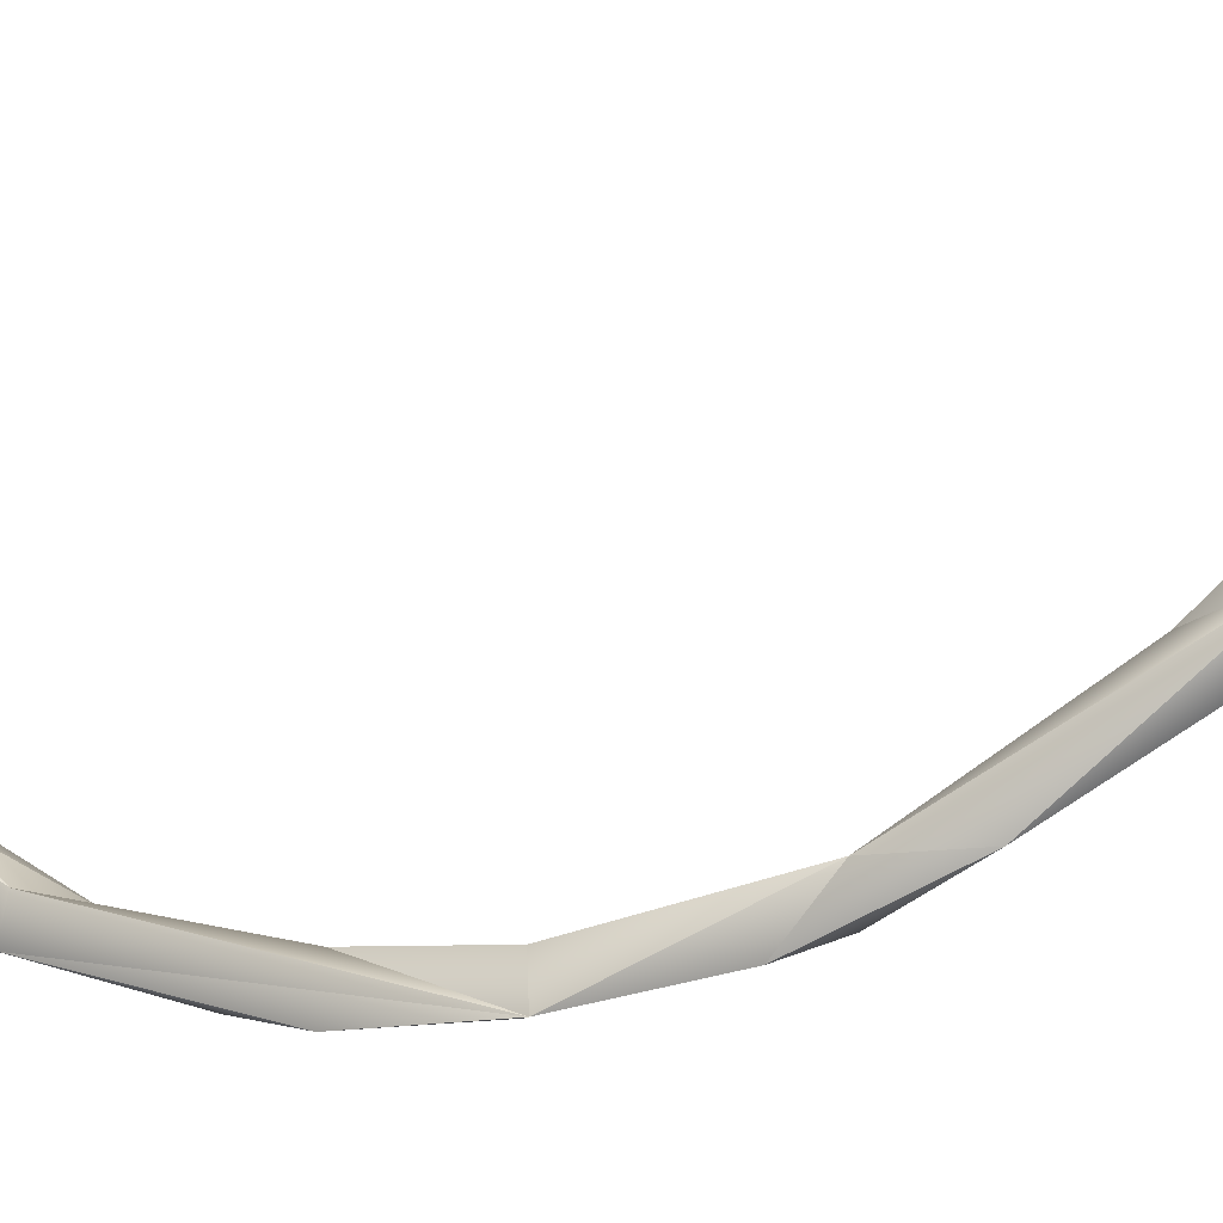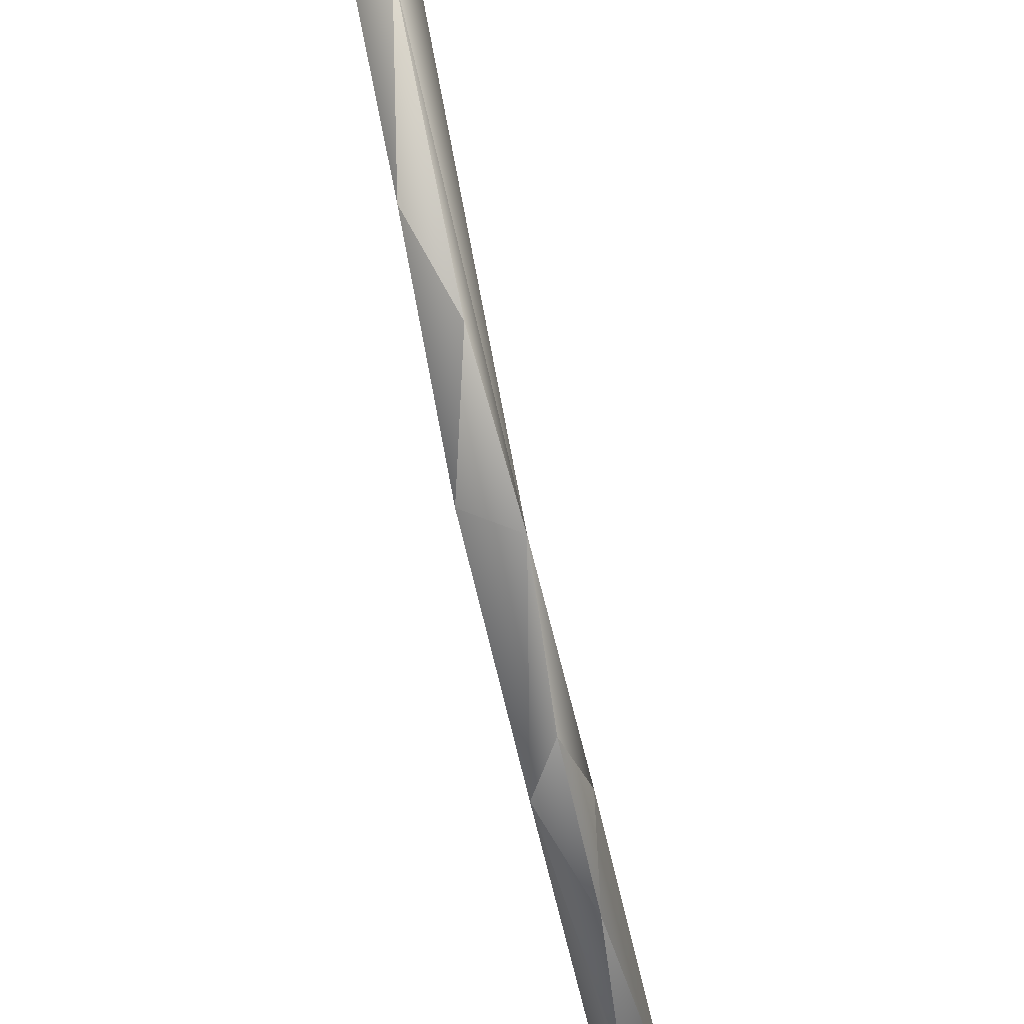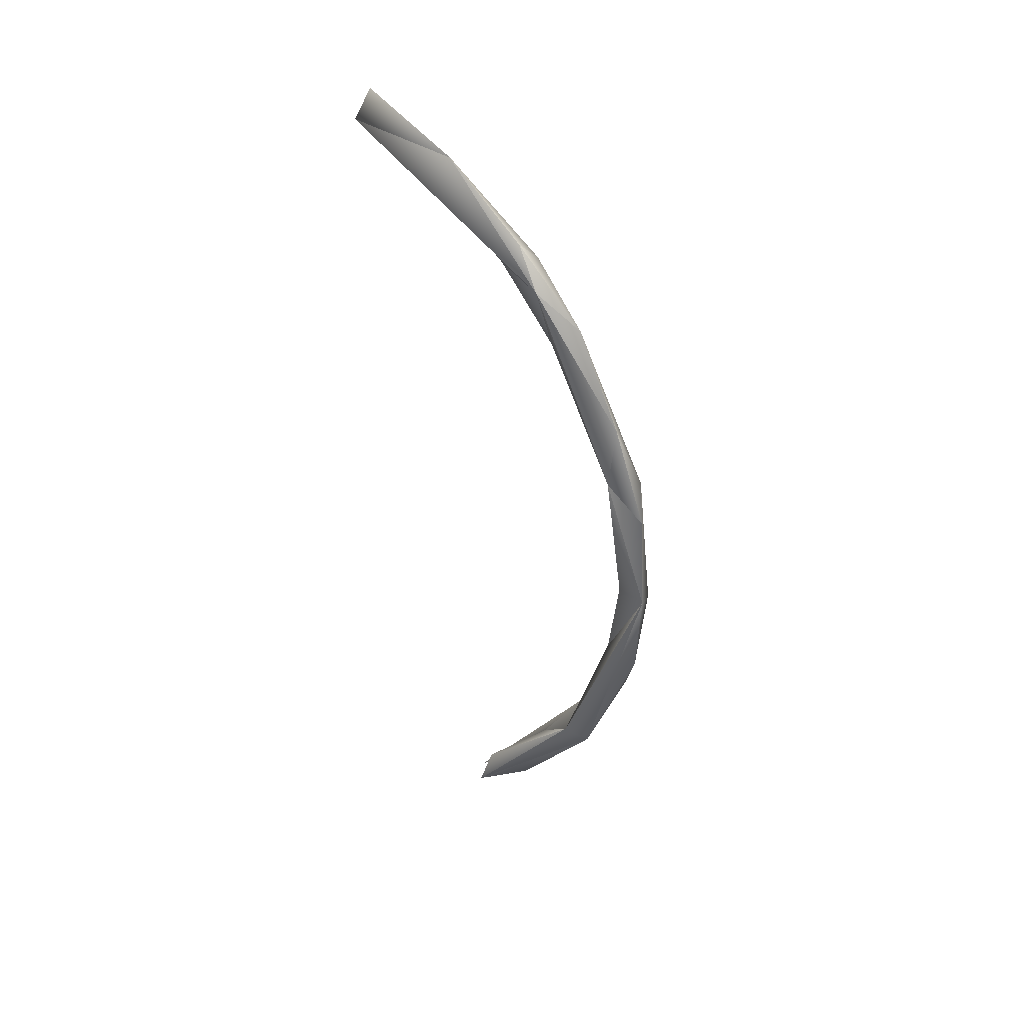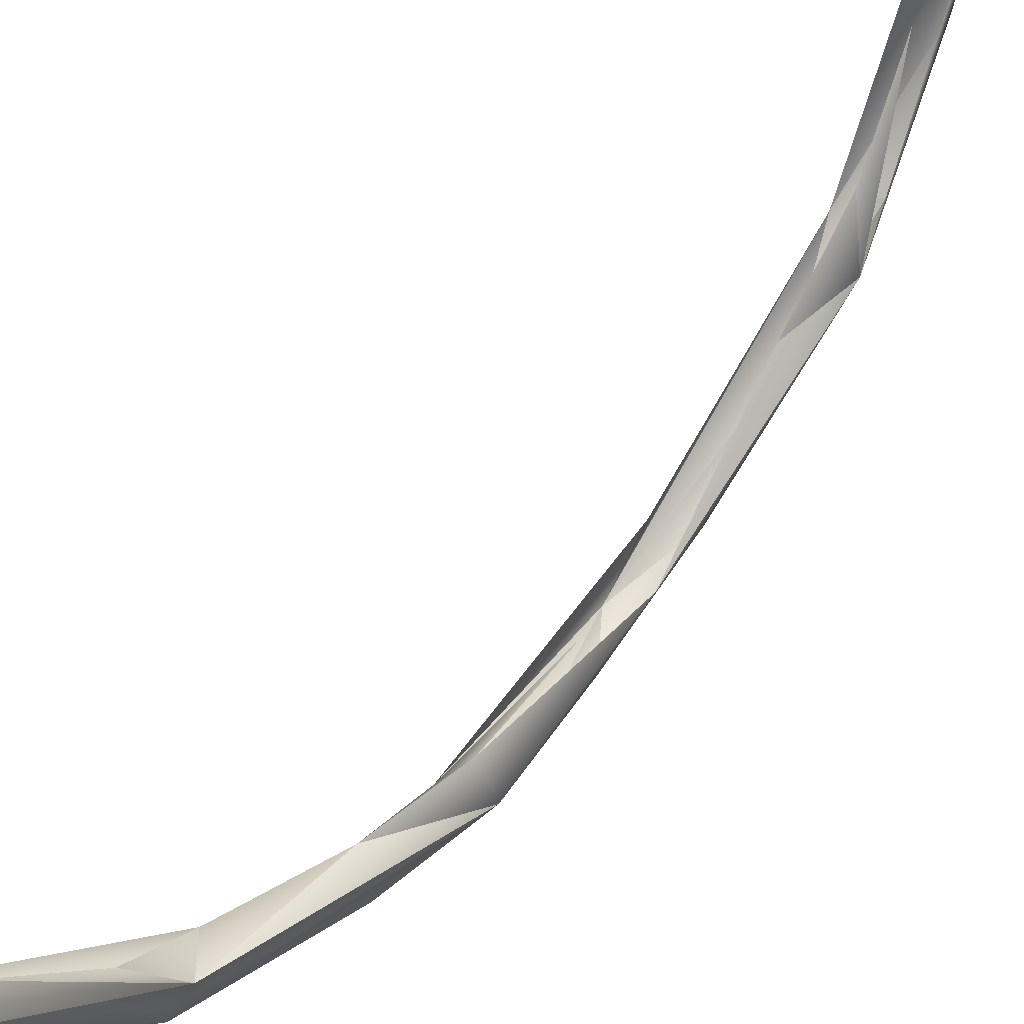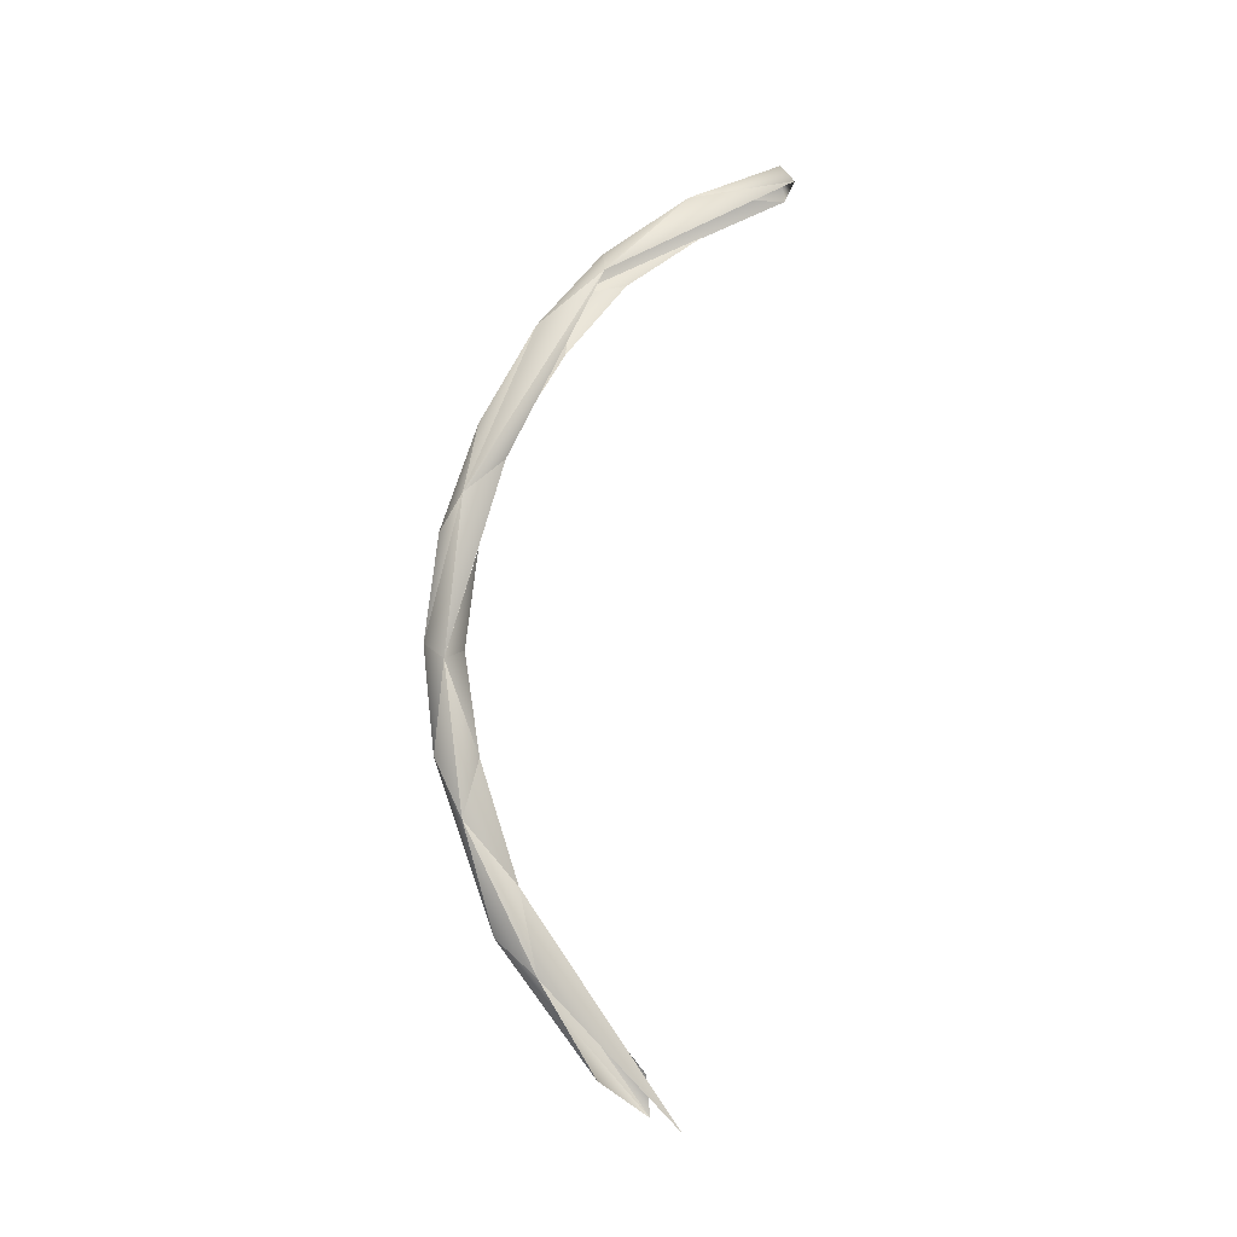
<metadata>
{"format":"obj","ext":"obj","renderer":"f3d","projection":"perspective","resolution":1024,"background":"white","views":[{"elev":-23.3,"azim":113.5,"up":"+Z"},{"elev":-76.4,"azim":12.2,"up":"+Z"},{"elev":39.8,"azim":125.3,"up":"+Y"},{"elev":42.4,"azim":36.1,"up":"+Z"},{"elev":-9.3,"azim":-110.5,"up":"+Y"}]}
</metadata>
<code>
o LM_F_FL7a_swI1
v 2407 -2.738e+04 -2.849e+04
v -211.9 -5157 -3.485e+04
v 2021 1.03e+04 -4.227e+04
v -2572 7738 -4.065e+04
v 457.4 9406 -3.691e+04
v -211.9 -5157 -3.485e+04
v -1388 -2.234e+04 -2.953e+04
v -211.9 -5157 -3.485e+04
v 2407 -2.738e+04 -2.849e+04
v -211.9 -5157 -3.485e+04
v 457.4 9406 -3.691e+04
v 2021 1.03e+04 -4.227e+04
v -2024 -1.357e+04 -3.774e+04
v -211.9 -5157 -3.485e+04
v -1388 -2.234e+04 -2.953e+04
v -211.9 -5157 -3.485e+04
v -2024 -1.357e+04 -3.774e+04
v -2572 7738 -4.065e+04
v 2407 -2.738e+04 -2.849e+04
v 2021 1.03e+04 -4.227e+04
v 929.5 -2.909e+04 -3.222e+04
v 458.9 2.367e+04 -3.512e+04
v 457.4 9406 -3.691e+04
v -2572 7738 -4.065e+04
v 2021 1.03e+04 -4.227e+04
v 915.5 -5078 -4.093e+04
v 929.5 -2.909e+04 -3.222e+04
v -2024 -1.357e+04 -3.774e+04
v 915.5 -5078 -4.093e+04
v -2572 7738 -4.065e+04
v 2021 1.03e+04 -4.227e+04
v 457.4 9406 -3.691e+04
v 2410 3.177e+04 -3.493e+04
v 915.5 -5078 -4.093e+04
v 2021 1.03e+04 -4.227e+04
v -2572 7738 -4.065e+04
v -1388 -2.234e+04 -2.953e+04
v 2407 -2.738e+04 -2.849e+04
v 464 -3.322e+04 -2.261e+04
v -2200 -3.439e+04 -2.712e+04
v -2024 -1.357e+04 -3.774e+04
v -1388 -2.234e+04 -2.953e+04
v 929.5 -2.909e+04 -3.222e+04
v 915.5 -5078 -4.093e+04
v -2024 -1.357e+04 -3.774e+04
v -2135 3.067e+04 -3.823e+04
v -2572 7738 -4.065e+04
v 2021 1.03e+04 -4.227e+04
v -2135 3.067e+04 -3.823e+04
v -1379 3.602e+04 -3.191e+04
v -2572 7738 -4.065e+04
v -2024 -1.357e+04 -3.774e+04
v -2200 -3.439e+04 -2.712e+04
v 929.5 -2.909e+04 -3.222e+04
v 2410 3.177e+04 -3.493e+04
v 921 2.558e+04 -4.062e+04
v 2021 1.03e+04 -4.227e+04
v 921 2.558e+04 -4.062e+04
v -2135 3.067e+04 -3.823e+04
v 2021 1.03e+04 -4.227e+04
v 677.4 -4.725e+04 -1.059e+04
v 464 -3.322e+04 -2.261e+04
v 2407 -2.738e+04 -2.849e+04
v -2304 -5.487e+04 -6629
v -1388 -2.234e+04 -2.953e+04
v 464 -3.322e+04 -2.261e+04
v -2200 -3.439e+04 -2.712e+04
v -1388 -2.234e+04 -2.953e+04
v -2304 -5.487e+04 -6629
v 2407 -2.738e+04 -2.849e+04
v 929.5 -2.909e+04 -3.222e+04
v 2444 -5.317e+04 -9346
v 2410 3.177e+04 -3.493e+04
v 921.6 4.131e+04 -3.52e+04
v 921 2.558e+04 -4.062e+04
v 929.5 -2.909e+04 -3.222e+04
v -2200 -3.439e+04 -2.712e+04
v -365.4 -4.794e+04 -1.803e+04
v 921.6 4.131e+04 -3.52e+04
v -2135 3.067e+04 -3.823e+04
v 921 2.558e+04 -4.062e+04
v 2444 -5.317e+04 -9346
v 677.4 -4.725e+04 -1.059e+04
v 2407 -2.738e+04 -2.849e+04
v -1379 3.602e+04 -3.191e+04
v -2135 3.067e+04 -3.823e+04
v -2553 6.444e+04 -1.788e+04
v -365.4 -4.794e+04 -1.803e+04
v 2444 -5.317e+04 -9346
v 929.5 -2.909e+04 -3.222e+04
v -368.4 5.592e+04 -2.727e+04
v -2135 3.067e+04 -3.823e+04
v 921.6 4.131e+04 -3.52e+04
v 2410 3.177e+04 -3.493e+04
v 2439 6.183e+04 -2.103e+04
v 921.6 4.131e+04 -3.52e+04
v 2410 3.177e+04 -3.493e+04
v 464.6 5.226e+04 -2.269e+04
v 2439 6.183e+04 -2.103e+04
v -368.4 5.592e+04 -2.727e+04
v -2553 6.444e+04 -1.788e+04
v -2135 3.067e+04 -3.823e+04
v -368.4 5.592e+04 -2.727e+04
v 921.6 4.131e+04 -3.52e+04
v 2439 6.183e+04 -2.103e+04
v 464.6 5.226e+04 -2.269e+04
v 467 6.343e+04 -1.349e+04
v 2439 6.183e+04 -2.103e+04
v -368.4 5.592e+04 -2.727e+04
v 2439 6.183e+04 -2.103e+04
v 927.5 6.79e+04 -1.697e+04
v 927.5 6.79e+04 -1.697e+04
v -2553 6.444e+04 -1.788e+04
v -368.4 5.592e+04 -2.727e+04
v 467 6.343e+04 -1.349e+04
v -218.6 7.198e+04 -1922
v 2439 6.183e+04 -2.103e+04
v 175 7.789e+04 -3870
v 927.5 6.79e+04 -1.697e+04
v 2439 6.183e+04 -2.103e+04
v 175 7.789e+04 -3870
v -2553 6.444e+04 -1.788e+04
v 927.5 6.79e+04 -1.697e+04
v 175 7.789e+04 -3870
v 2439 6.183e+04 -2.103e+04
v 2056 8.008e+04 1.249e+04
v -2522 8.161e+04 1.198e+04
v -2553 6.444e+04 -1.788e+04
v 175 7.789e+04 -3870
v 2056 8.008e+04 1.249e+04
v 72.15 8.481e+04 1.09e+04
v 175 7.789e+04 -3870
v 72.15 8.481e+04 1.09e+04
v -2522 8.161e+04 1.198e+04
v 175 7.789e+04 -3870
v -2522 8.161e+04 1.198e+04
v 72.15 8.481e+04 1.09e+04
v 2056 8.008e+04 1.249e+04
f 3 2 1
f 6 5 4
f 9 8 7
f 12 11 10
f 15 14 13
f 18 17 16
f 21 20 19
f 24 23 22
f 27 26 25
f 30 29 28
f 33 32 31
f 36 35 34
f 39 38 37
f 42 41 40
f 45 44 43
f 48 47 46
f 51 50 49
f 54 53 52
f 57 56 55
f 60 59 58
f 63 62 61
f 66 65 64
f 69 68 67
f 72 71 70
f 75 74 73
f 78 77 76
f 81 80 79
f 84 83 82
f 87 86 85
f 90 89 88
f 93 92 91
f 96 95 94
f 99 98 97
f 102 101 100
f 105 104 103
f 108 107 106
f 111 110 109
f 114 113 112
f 117 116 115
f 120 119 118
f 123 122 121
f 126 125 124
f 129 128 127
f 132 131 130
f 135 134 133
f 138 137 136

</code>
